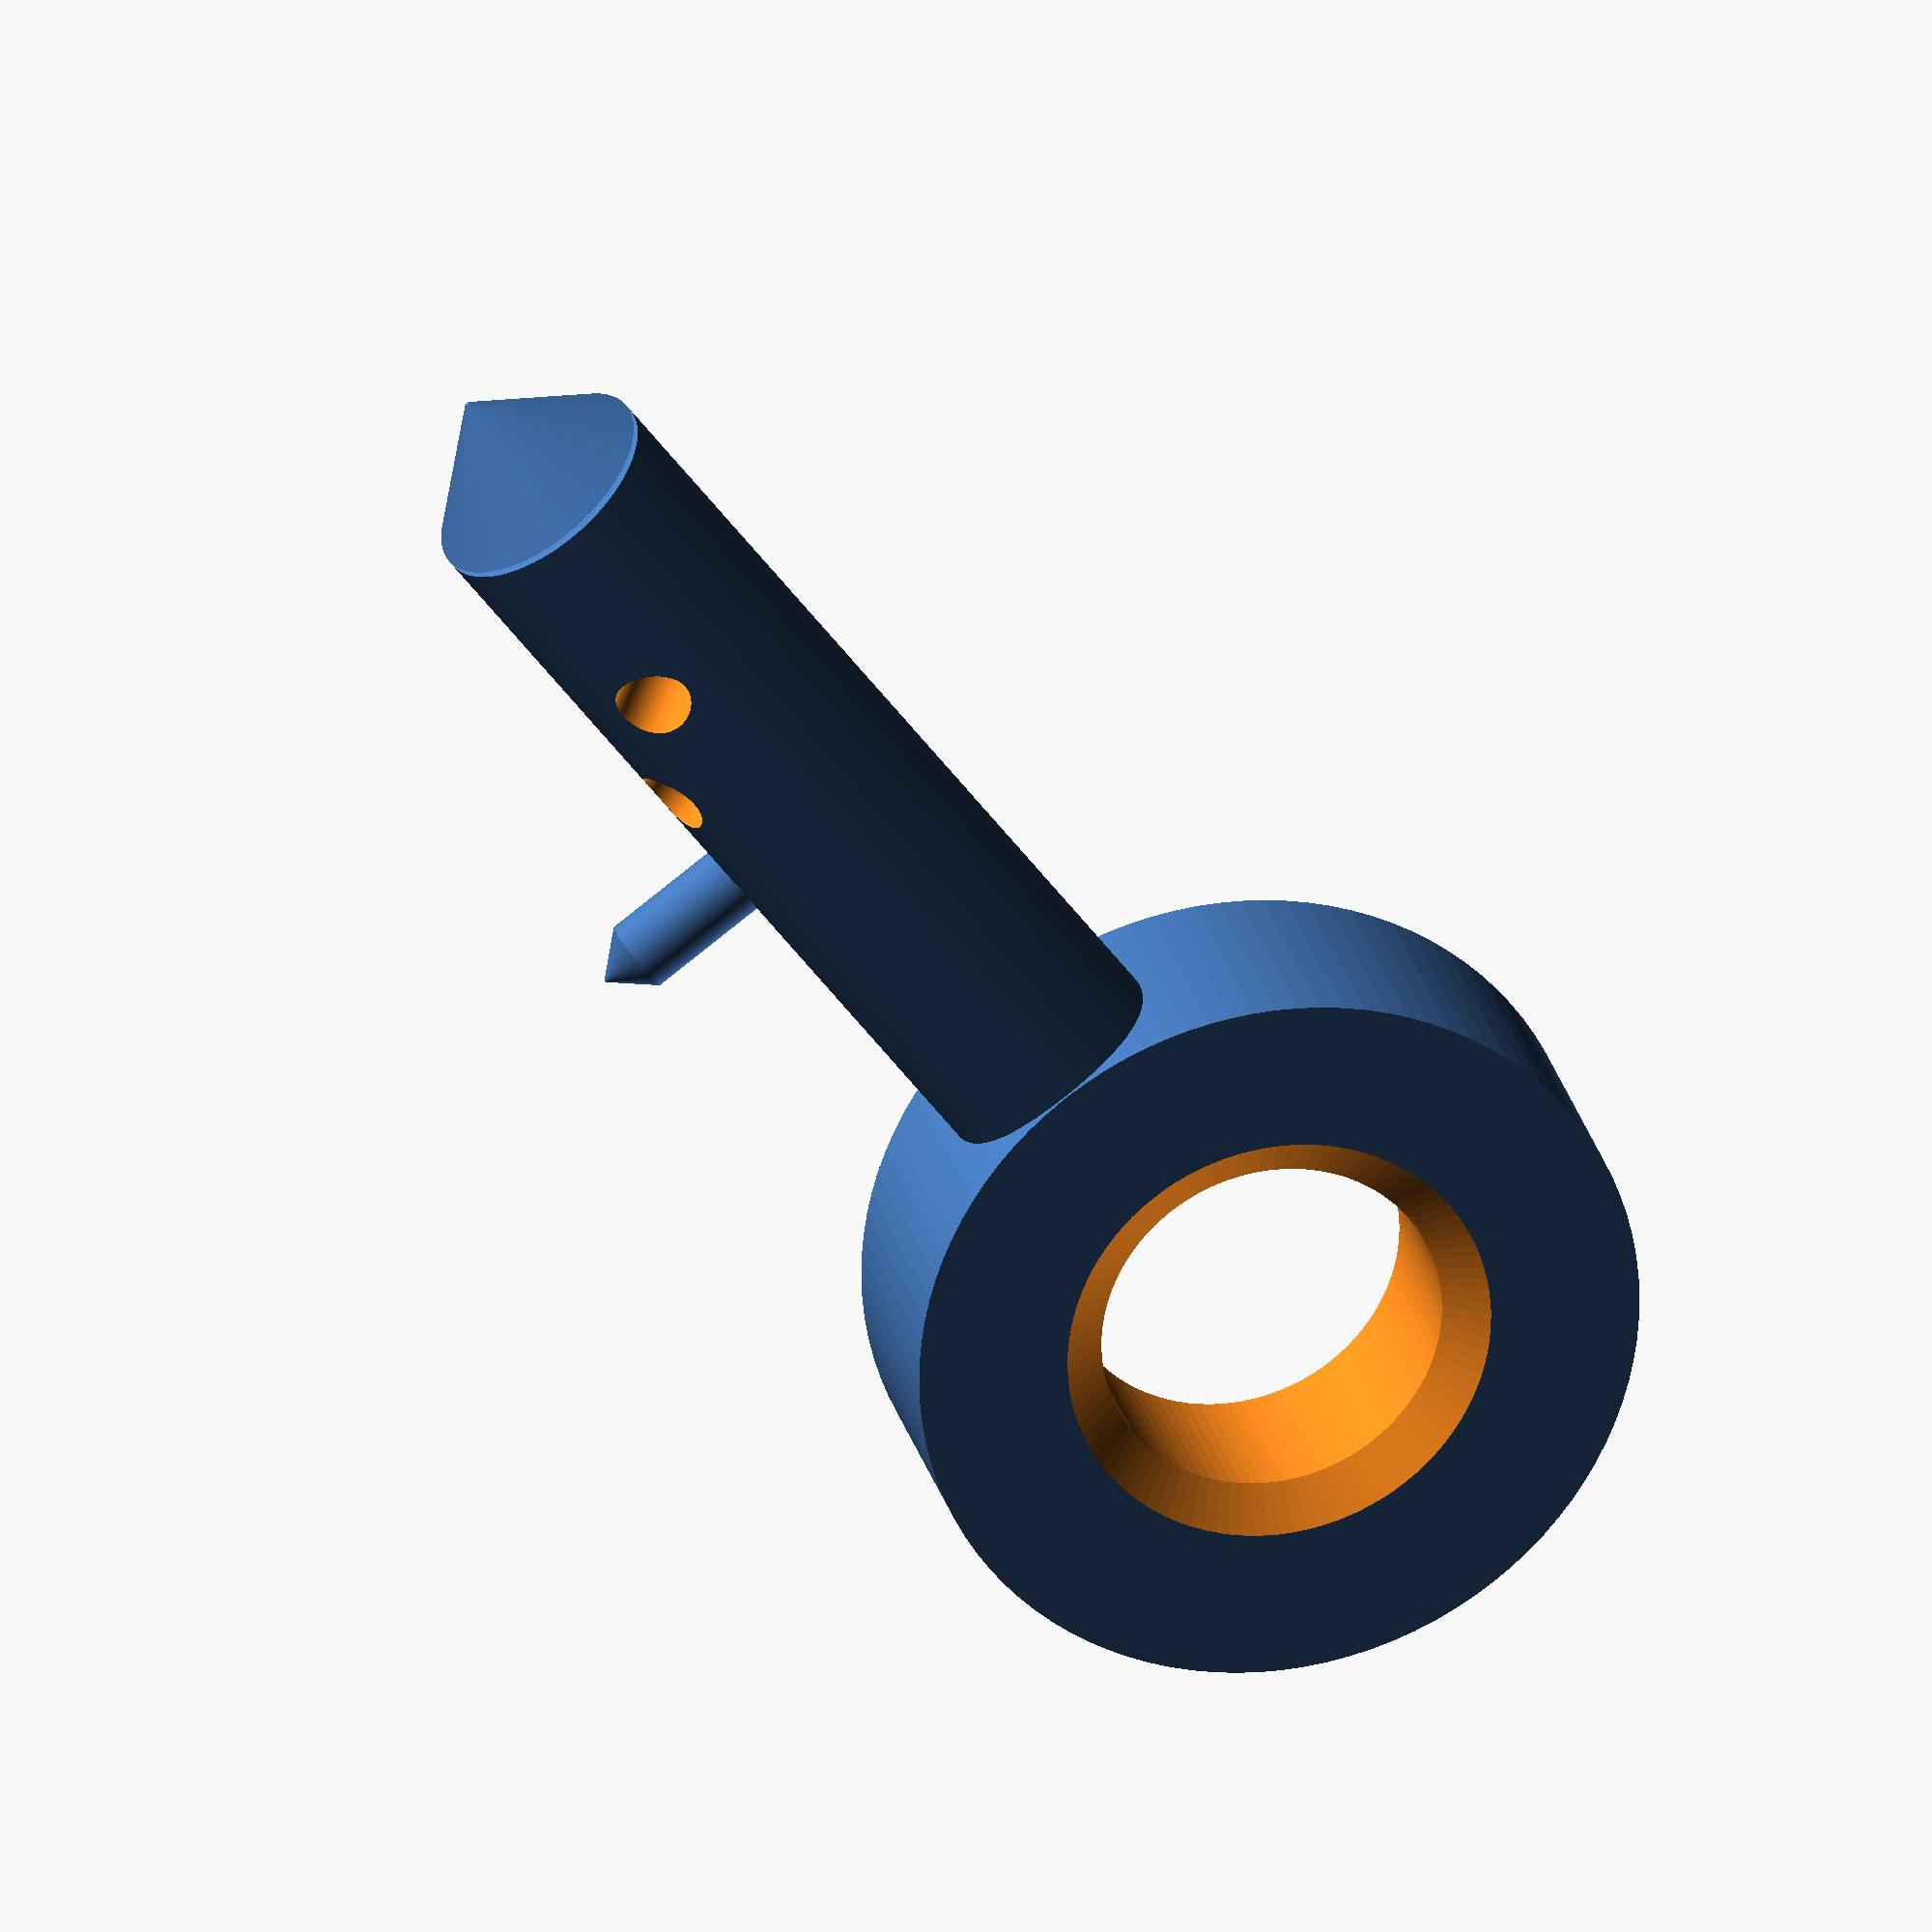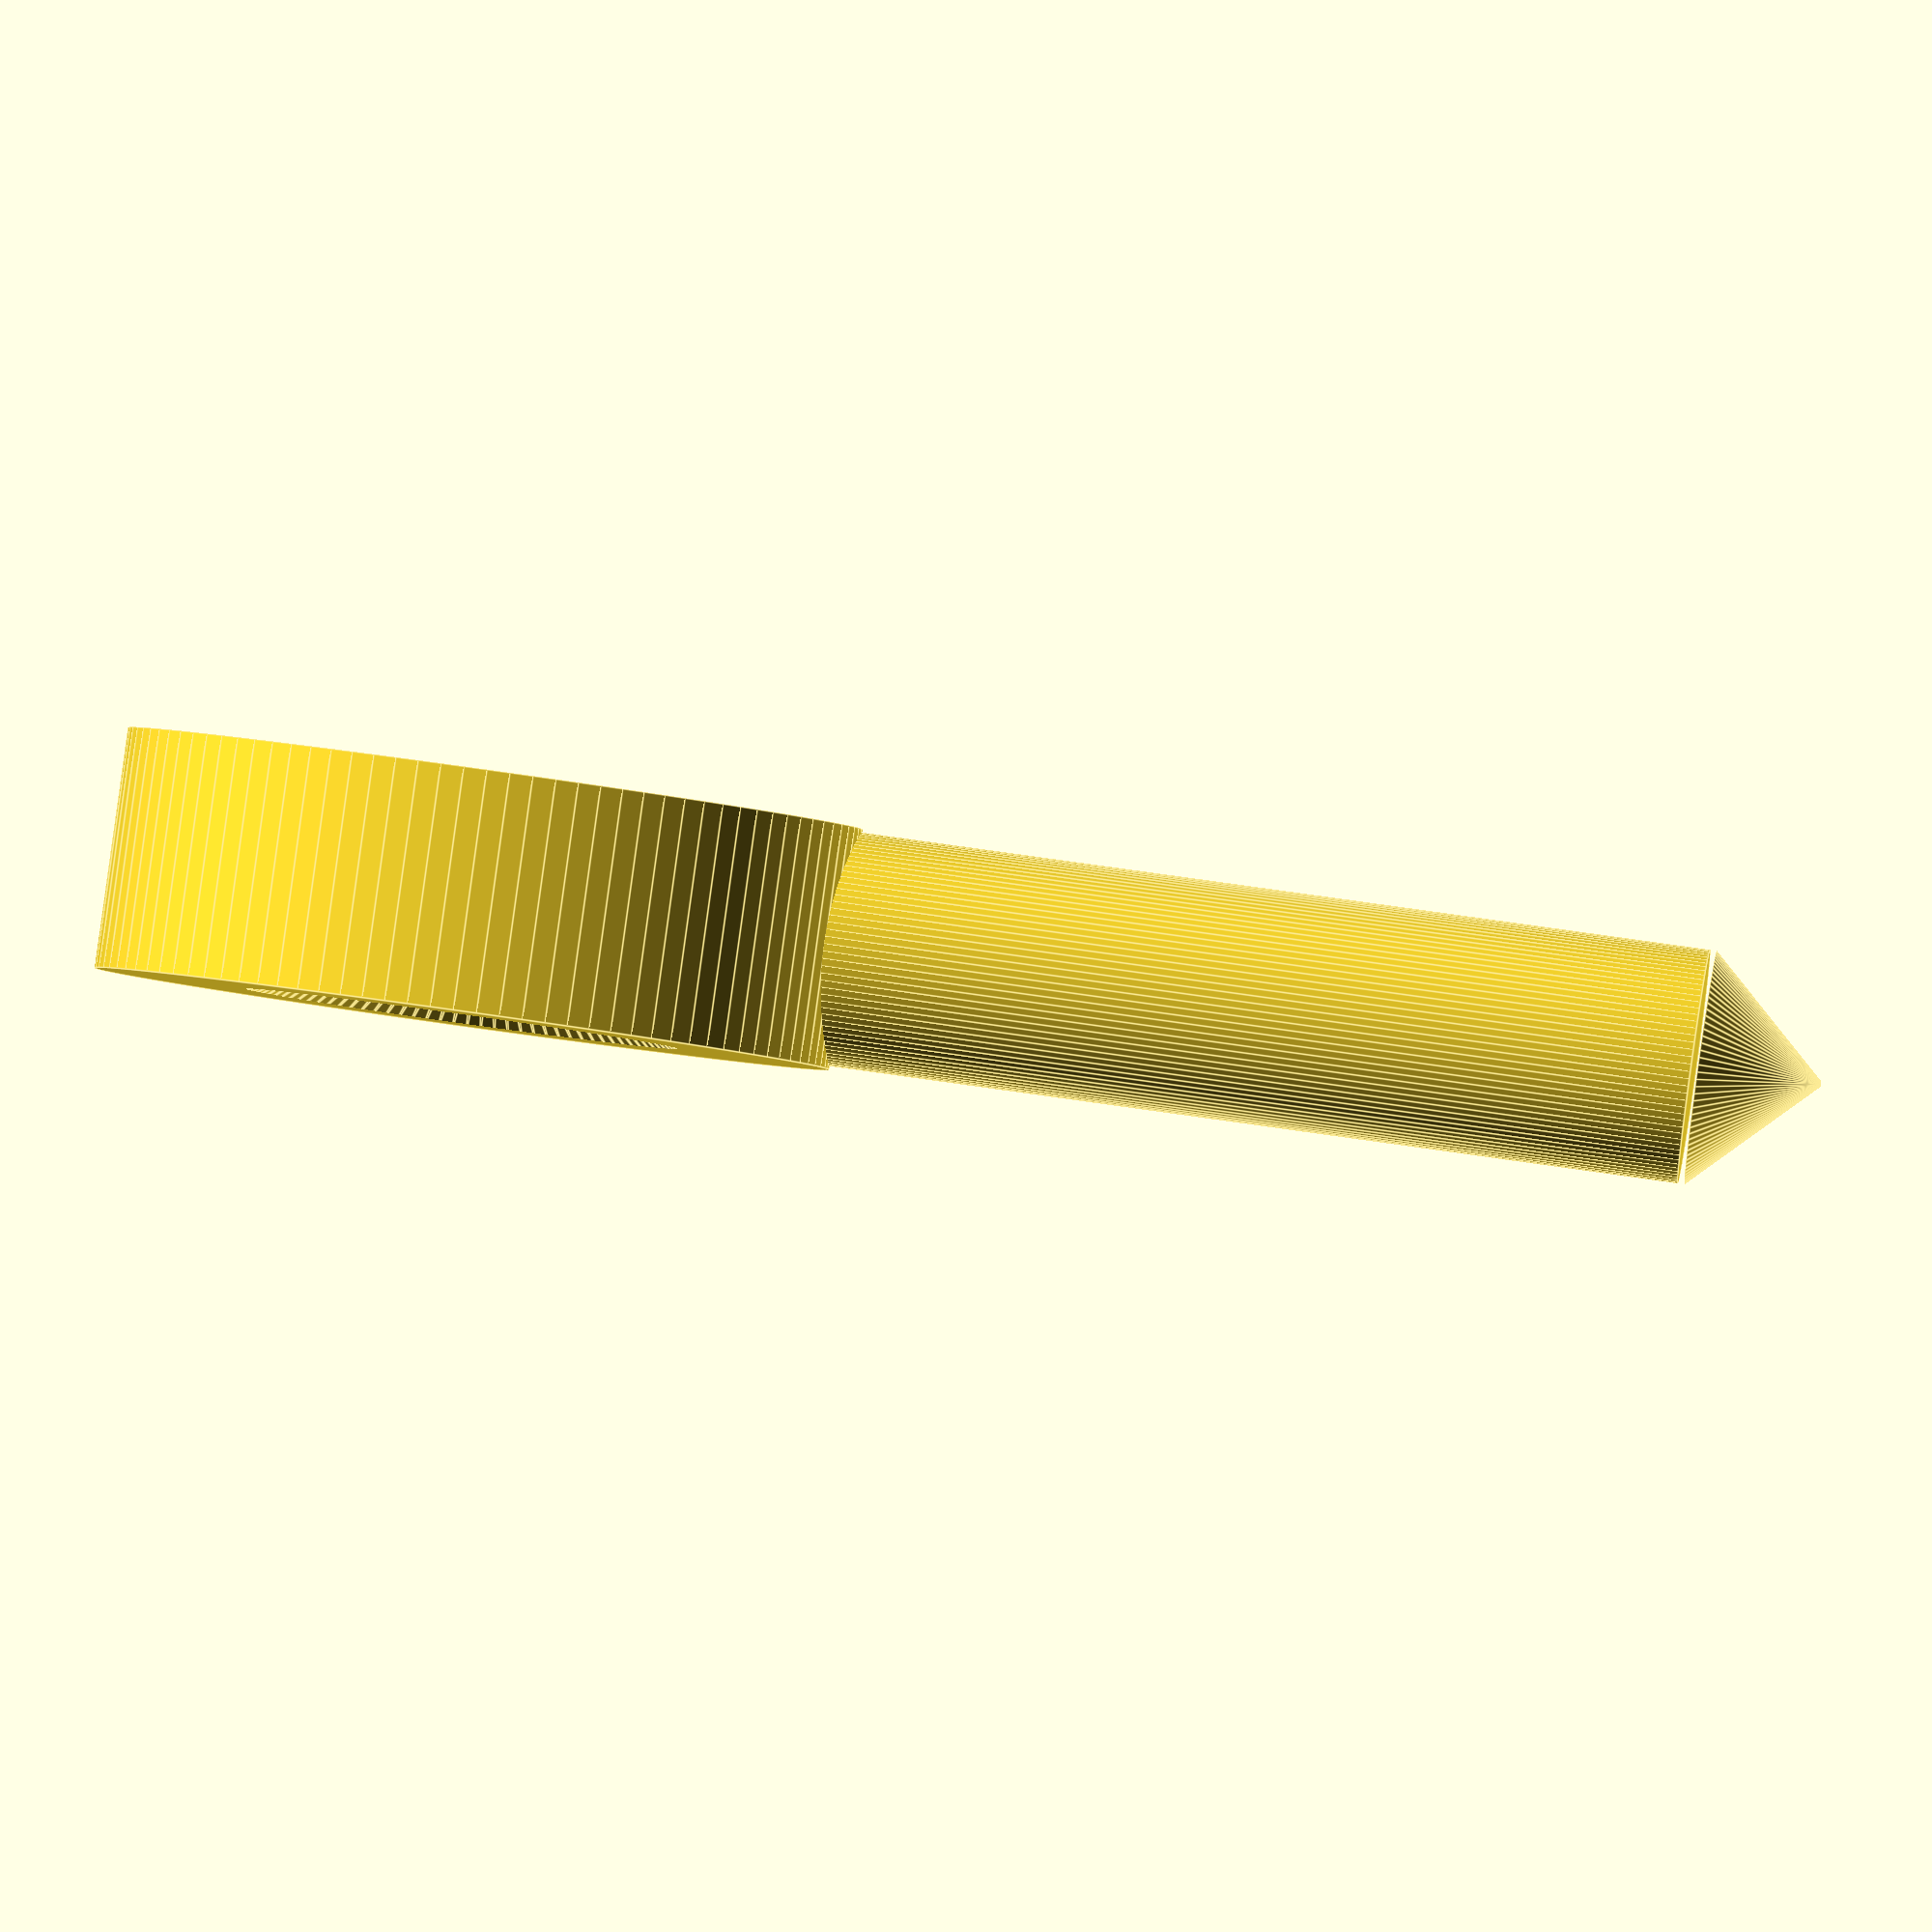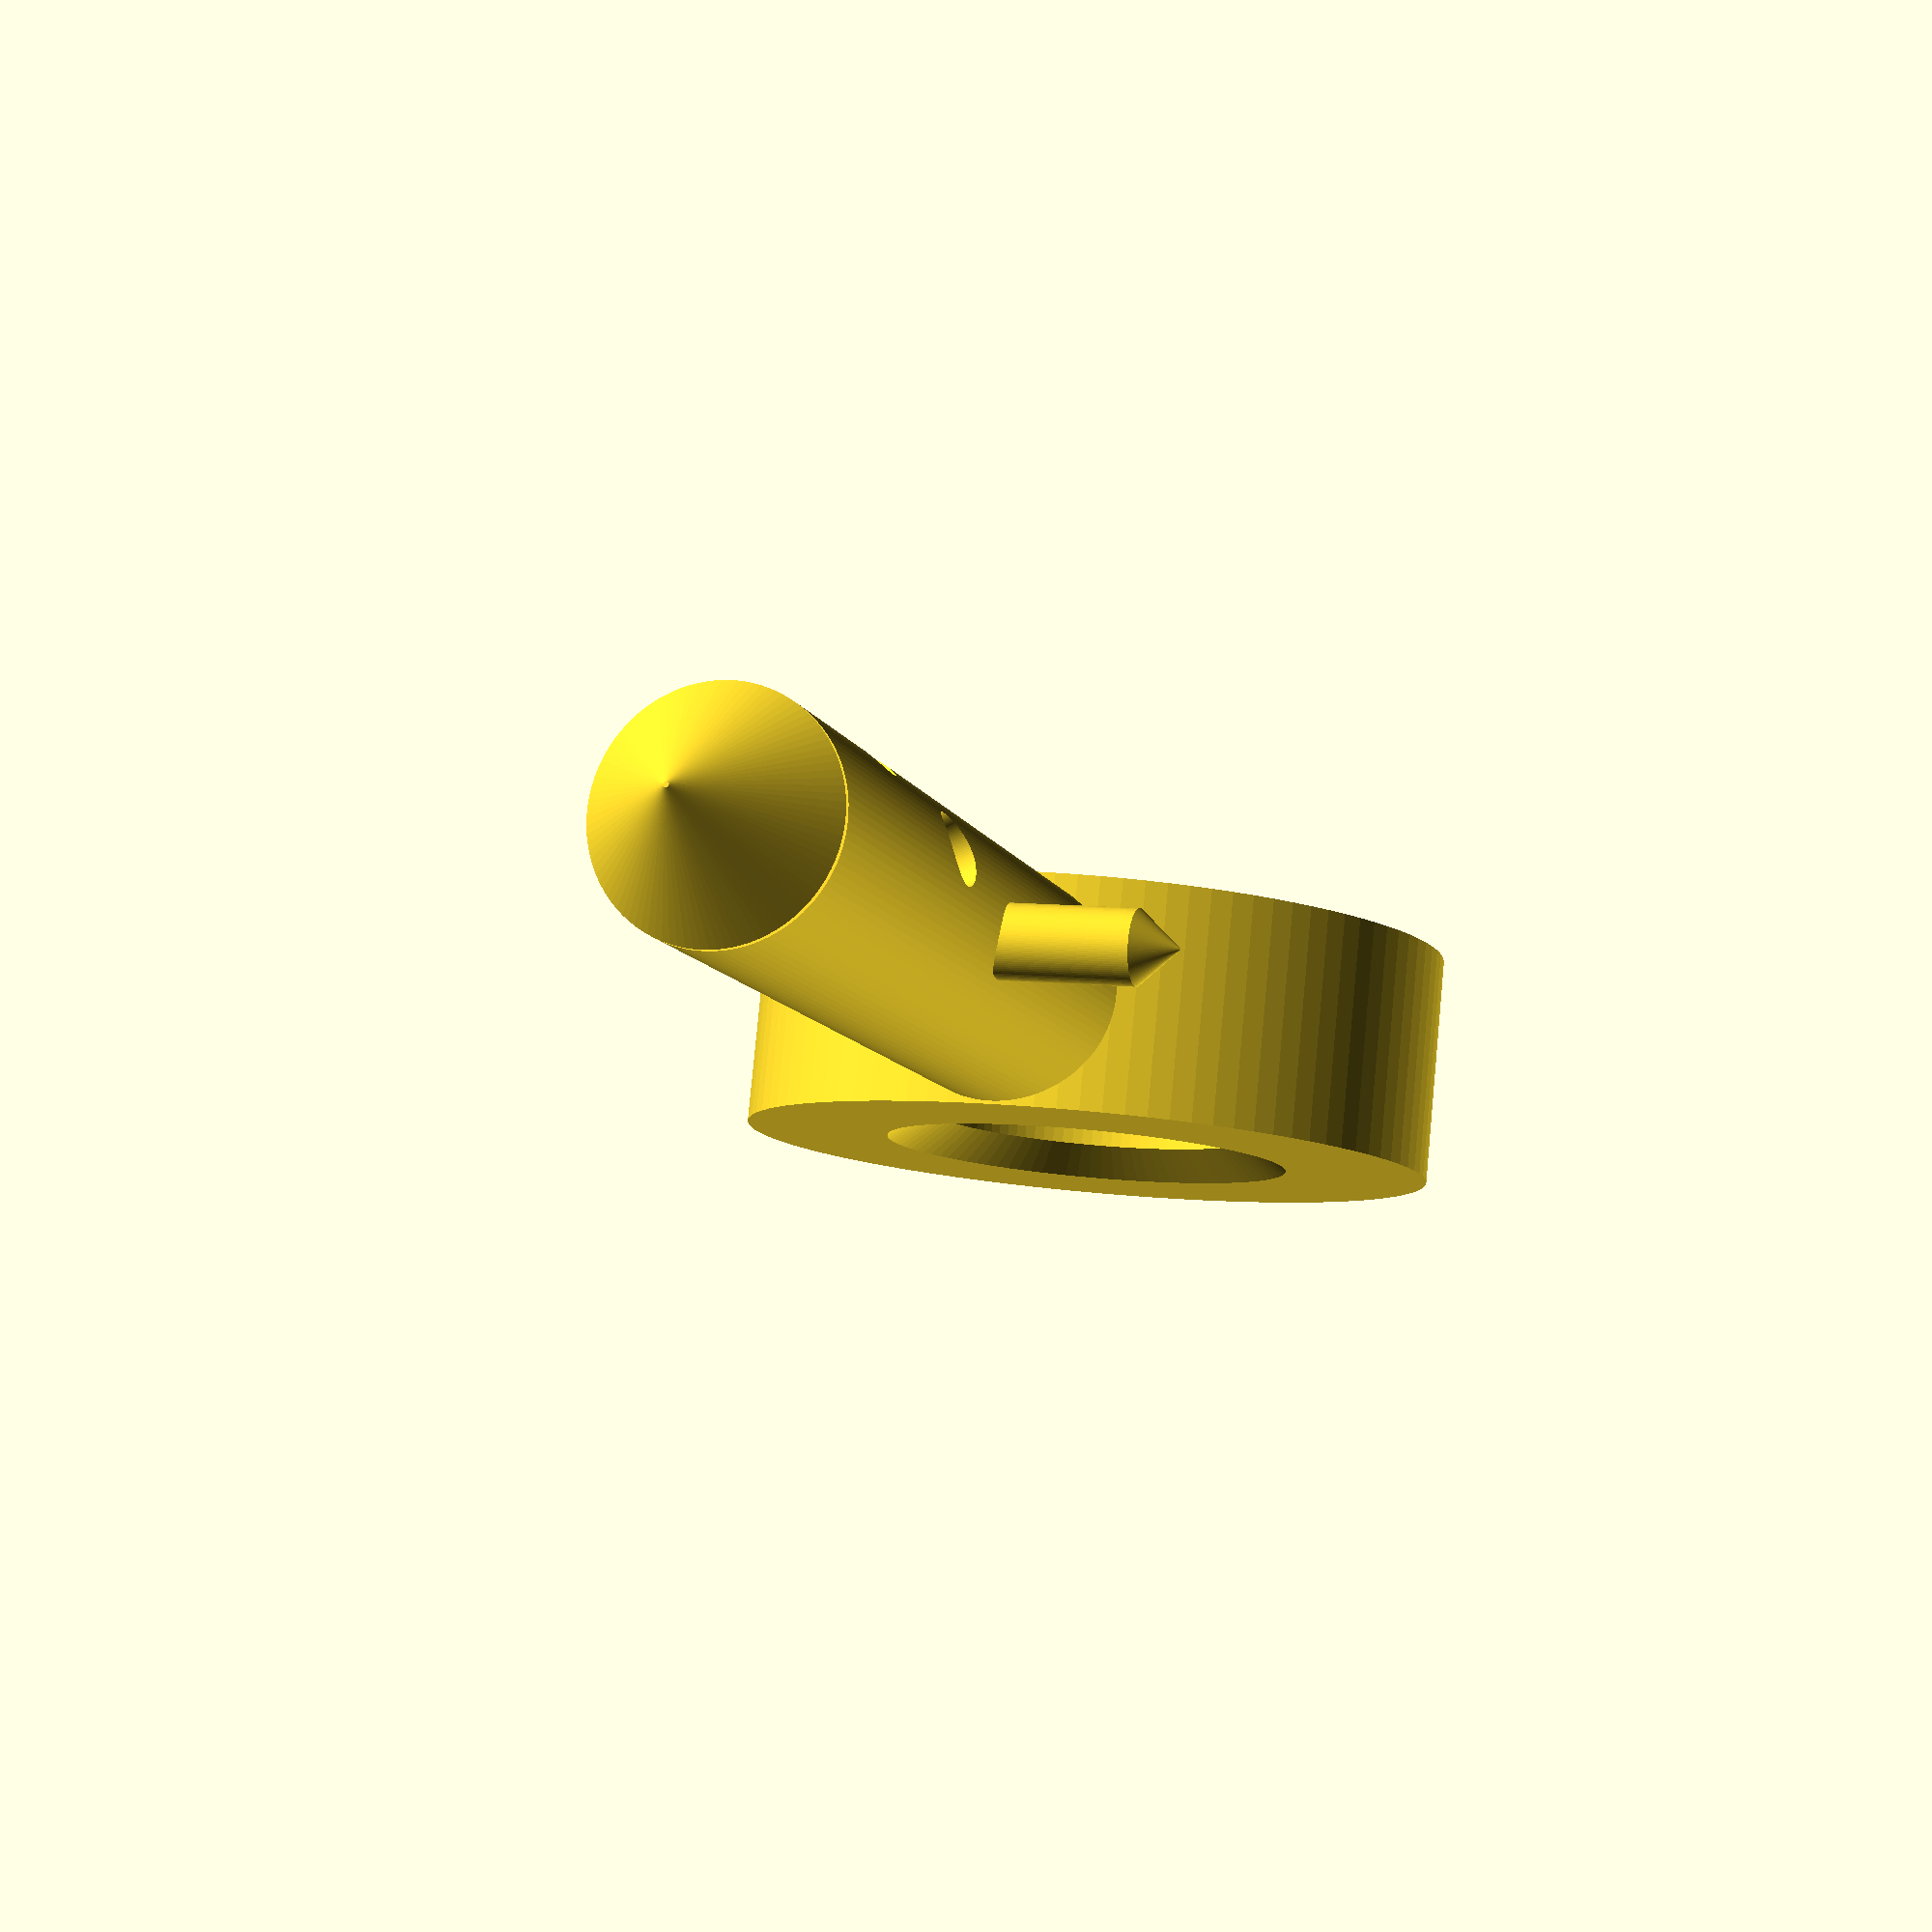
<openscad>
//+=========================================================================+
//| Replica Soviet Nuclear Missile Launch Key in OpenSCAD                   |
//| Tammy Cravit, <tammymakesthings@gmail.com>, github.com/tammymakesthings | 
//| Version 1.0, 06/15/2019                                                 |
//+=========================================================================+
// This is a replica of a Soviet Nuclear Missile Launch key, as pictured at
// https://bit.ly/2FdmgBV and https://bit.ly/2INTTLy. Better models of this
// exist on sites like Shapeways, but this was a good fun project for me to
// use to learn some OpenSCAD.


$fn = 100;

union()
{
    ///////////////////////////////////////////////////////////////
    // Key head
    ///////////////////////////////////////////////////////////////
    difference()
    {
        // Outer cylinder
        cylinder(r=27.5, h=18);

        union()
        {
            // Top chamfer
            translate([0, 0, 13])
            cylinder(r1=9.5, r2=17.5, h=6);

            // Hole
            translate([0, 0, -5])
            cylinder(r=13, h=30);

            // Bottom chamfer
            translate([0, 0, 5])
            rotate([0, -180, 0])
            cylinder(r1=9.5, r2=17.5, h=6);
        }
    }

    ///////////////////////////////////////////////////////////////
    // Key Body
    ///////////////////////////////////////////////////////////////
    difference()
    {
        union()
        {
            // Body cylinder
            translate([26, 0, 9])
            {
                rotate([0,90,0])
                cylinder(r=8.75, h=65);
            }

            // Body end cap
            translate([96, 0, 9])
            {
                rotate([0,90,0])
                cylinder(r1=8.75, r2=0.2, h=9, center=true);
            } 

            // Prong
            union()
            {
                // Prong body
                translate([54, 8, 8])
                {
                    rotate([-90,90,0])
                    cylinder(r=2.75, h=10);
                }

                // Prong end cap
                translate([54, 18, 8])
                {
                rotate([-90, 90, 0])
                cylinder(r1=2.75, r2=0.1, h=3);
                }
            }
        }

        // Key prong - hole 1
        rotate([25, 0, 0])
        {
            translate([65, 1.2, 8])
            {
                // color("red")
                rotate([-90,90,0])
                cylinder(r=2.75, h=20);
            }
        }
        
        rotate([50, 0, 0])
        {
            // Key prong - hole 2
            translate([75, 1.2, 8])
            {
                // color("blue")
                rotate([-90,90,0])
                cylinder(r=2.75, h=20);
            }
        }
    }
}
</openscad>
<views>
elev=332.9 azim=233.5 roll=346.2 proj=o view=solid
elev=271.2 azim=181.3 roll=187.9 proj=o view=edges
elev=98.9 azim=106.9 roll=354.6 proj=p view=wireframe
</views>
